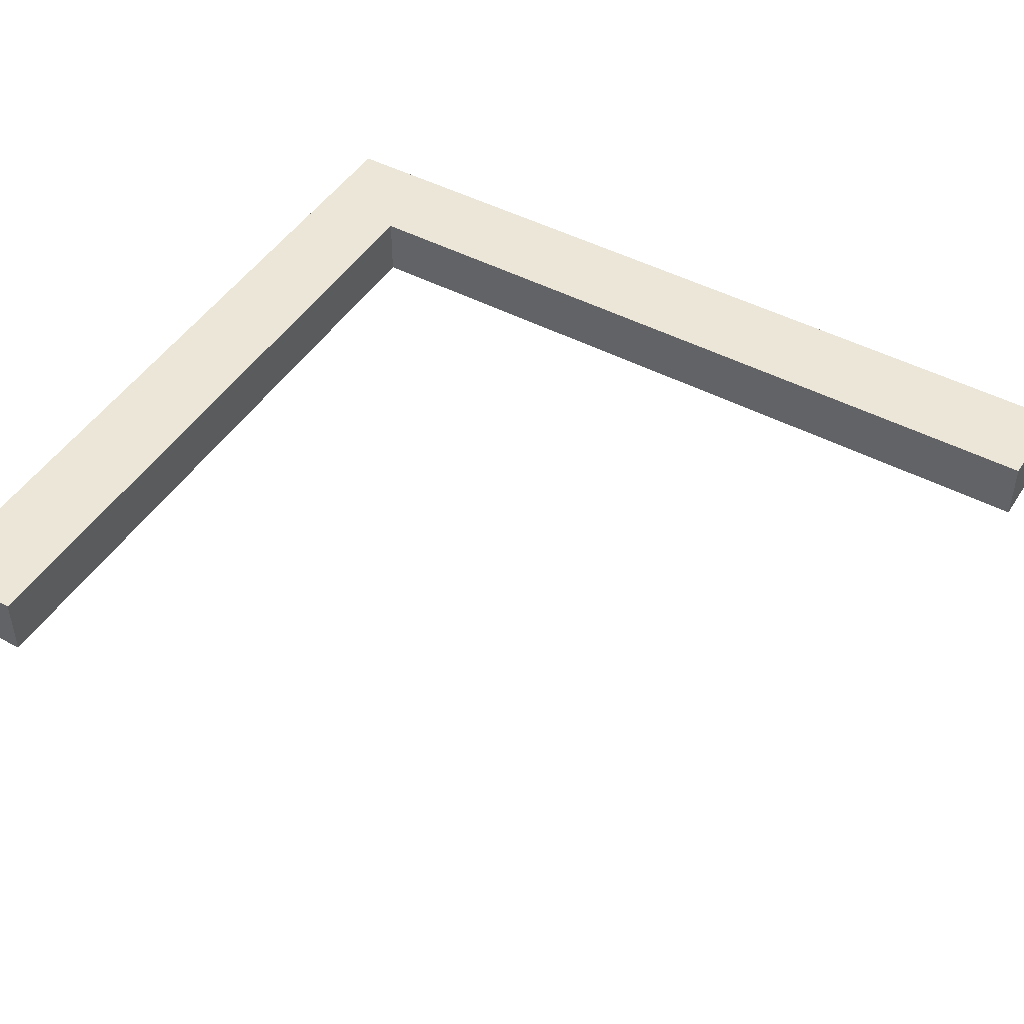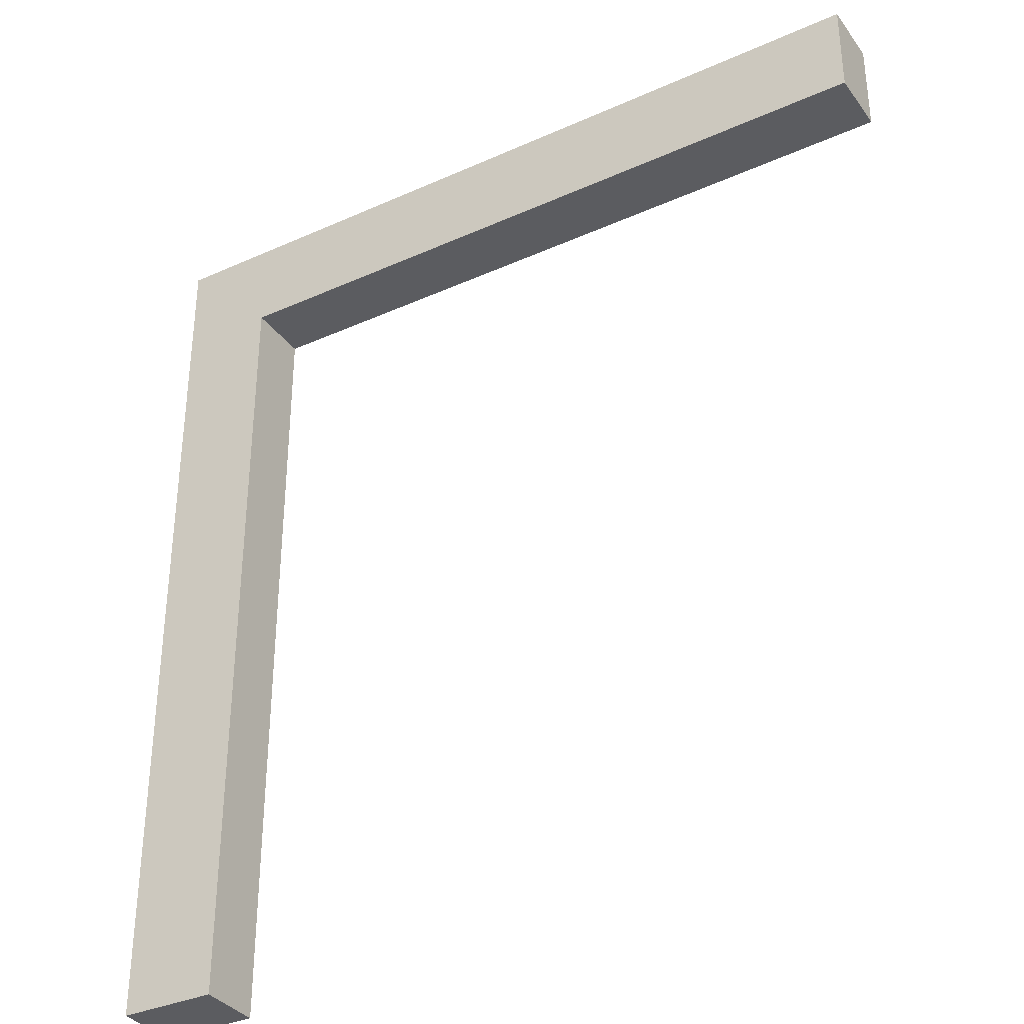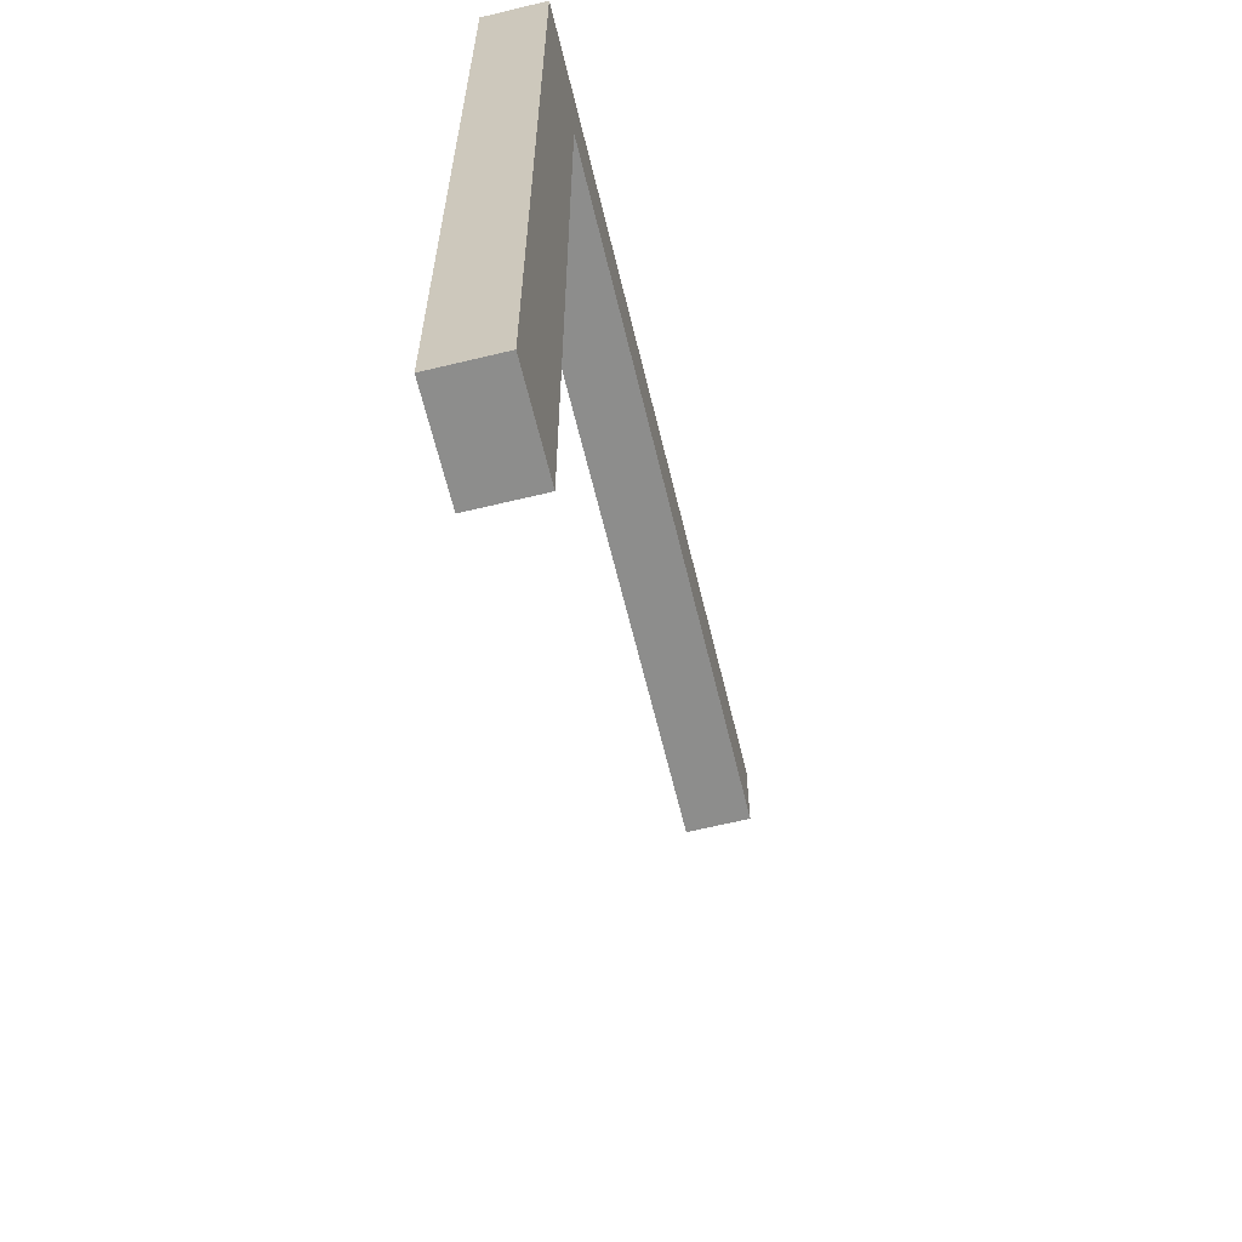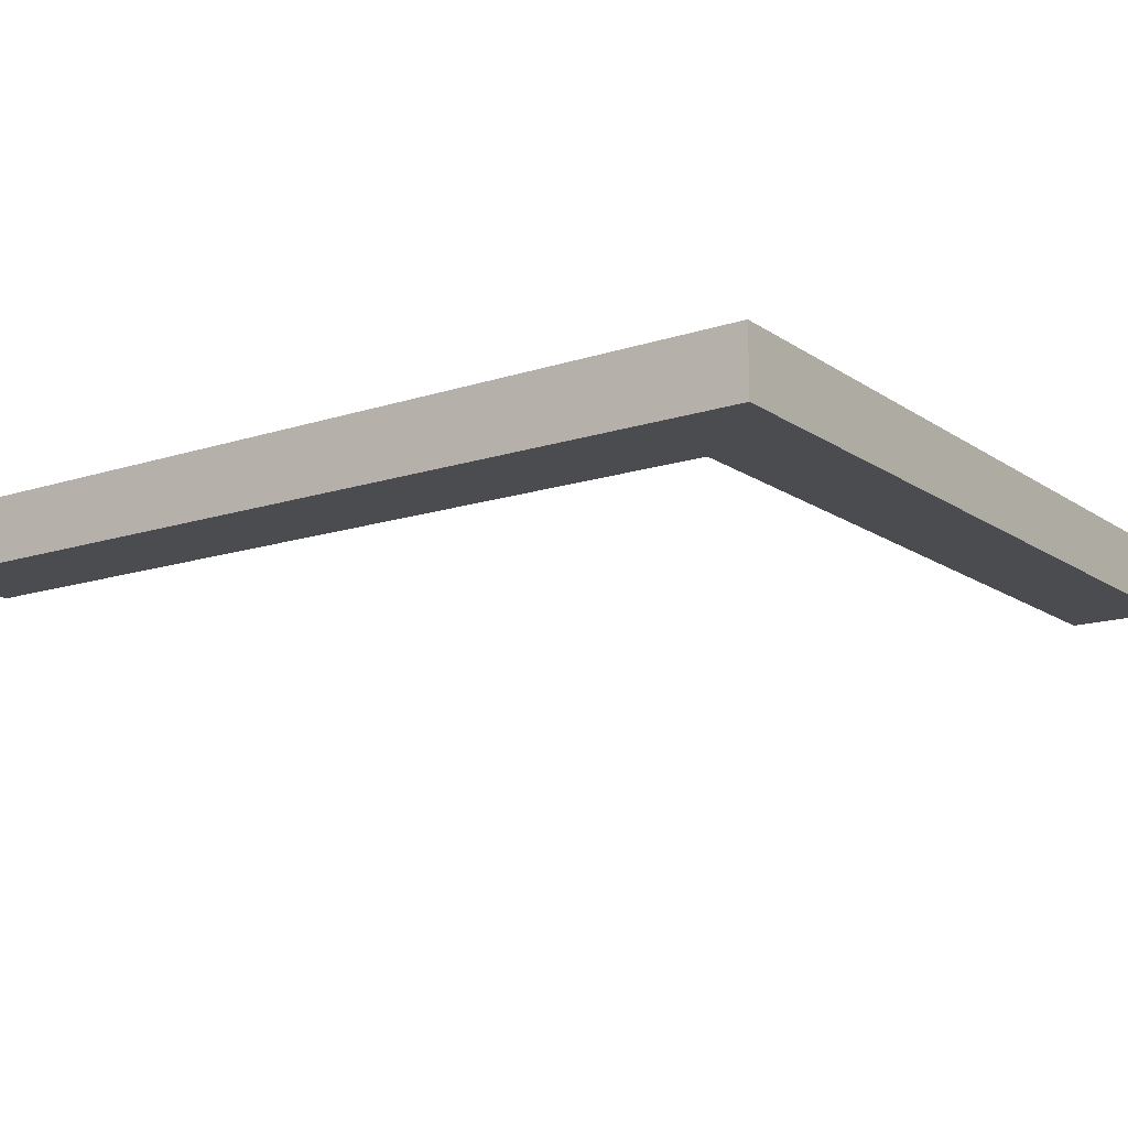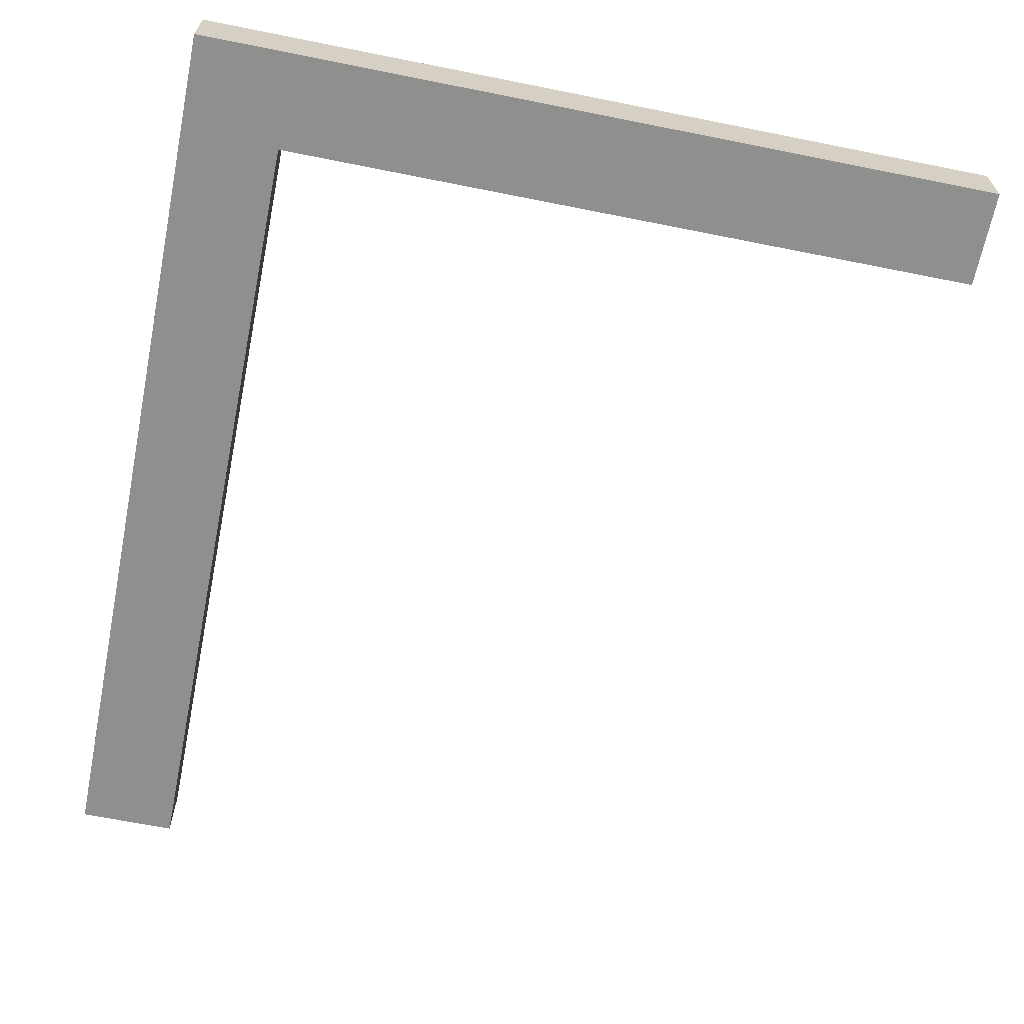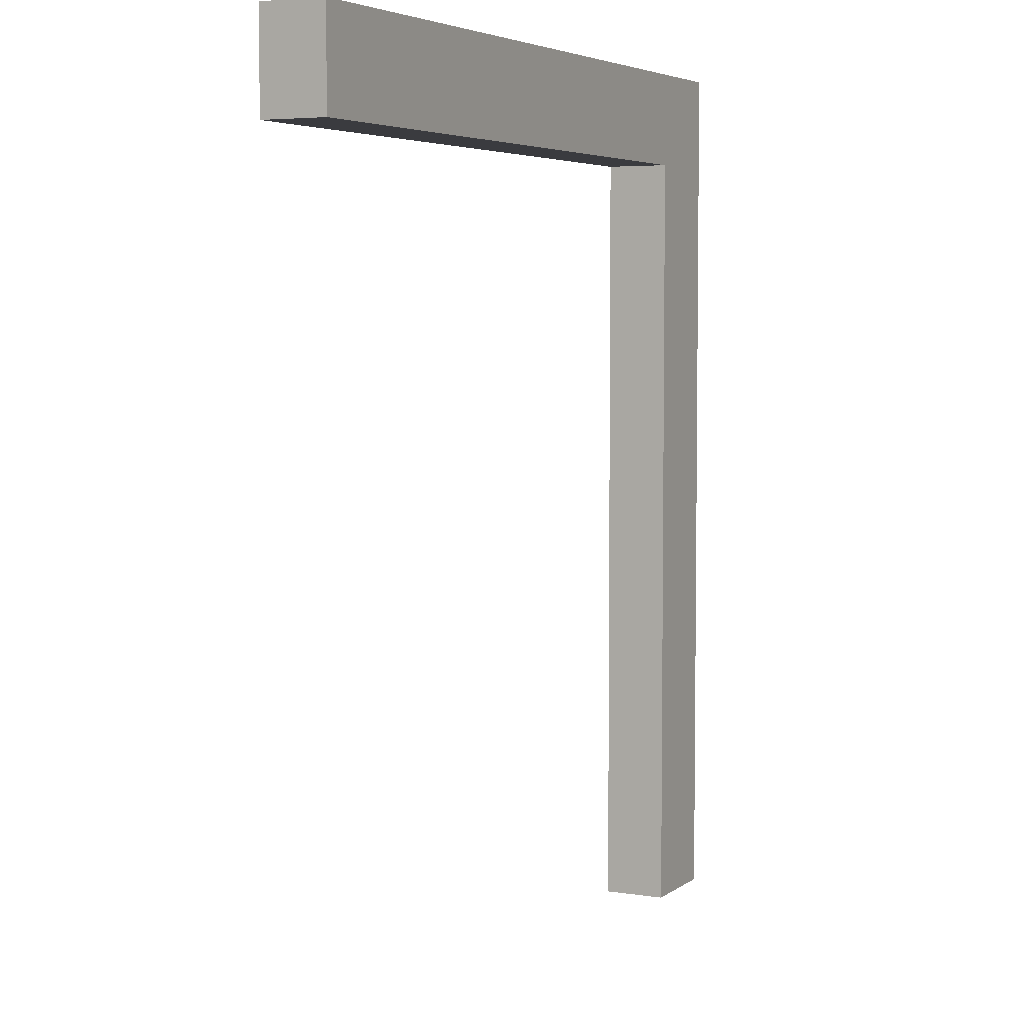
<metadata>
{"format":"obj","ext":"obj","renderer":"f3d","projection":"perspective","resolution":1024,"background":"white","views":[{"elev":46.5,"azim":-59.0,"up":"+Z"},{"elev":-34.9,"azim":-149.1,"up":"+Y"},{"elev":-64.5,"azim":103.7,"up":"+Y"},{"elev":-14.8,"azim":125.2,"up":"+Z"},{"elev":-65.1,"azim":168.6,"up":"+Z"},{"elev":4.8,"azim":-63.5,"up":"+Y"}]}
</metadata>
<code>
o
v -2 2.5 -1.8
v -2 2.5 -2
v -2 2.6 -1.8
v -2 2.6 -2
v -2 2.7 -1.8
v -2 2.7 -2
v -2 2.8 -1.8
v -2 2.8 -2
v 0.2 0 -1.8
v 0.2 0 -2
v 0.2 2.5 -1.8
v 0.2 2.5 -2
v 0.5 0 -1.8
v 0.5 0 -2
v 0.5 2.8 -1.8
v 0.5 2.8 -2
v -2 2.5 -1.8
v -2 2.6 -1.8
v -2 2.7 -1.8
v -2 2.8 -1.8
v 0.2 0 -1.8
v 0.2 2.5 -1.8
v 0.3 0 -1.8
v 0.3 2.6 -1.8
v 0.4 0 -1.8
v 0.4 2.7 -1.8
v 0.5 0 -1.8
v 0.5 2.8 -1.8
v -2 2.5 -2
v -2 2.6 -2
v -2 2.7 -2
v -2 2.8 -2
v 0.2 0 -2
v 0.2 2.5 -2
v 0.3 0 -2
v 0.3 2.6 -2
v 0.4 0 -2
v 0.4 2.7 -2
v 0.5 0 -2
v 0.5 2.8 -2
v 0.2 0 -1.8
v 0.3 0 -1.8
v 0.4 0 -1.8
v 0.5 0 -1.8
v 0.2 0 -2
v 0.3 0 -2
v 0.4 0 -2
v 0.5 0 -2
v -2 2.5 -1.8
v 0.2 2.5 -1.8
v -2 2.5 -2
v 0.2 2.5 -2
v -2 2.8 -1.8
v 0.5 2.8 -1.8
v -2 2.8 -2
v 0.5 2.8 -2
f 3 2 1
f 4 2 3
f 5 4 3
f 6 4 5
f 7 6 5
f 8 6 7
f 11 10 9
f 12 10 11
f 13 14 15
f 15 14 16
f 22 18 17
f 23 22 21
f 24 19 18
f 24 22 23
f 24 18 22
f 25 24 23
f 26 20 19
f 26 24 25
f 26 19 24
f 27 26 25
f 28 20 26
f 28 26 27
f 29 30 34
f 33 34 35
f 30 31 36
f 35 34 36
f 34 30 36
f 35 36 37
f 31 32 38
f 37 36 38
f 36 31 38
f 37 38 39
f 38 32 40
f 39 38 40
f 45 42 41
f 46 43 42
f 46 42 45
f 47 44 43
f 47 43 46
f 48 44 47
f 51 50 49
f 52 50 51
f 53 54 55
f 55 54 56

</code>
